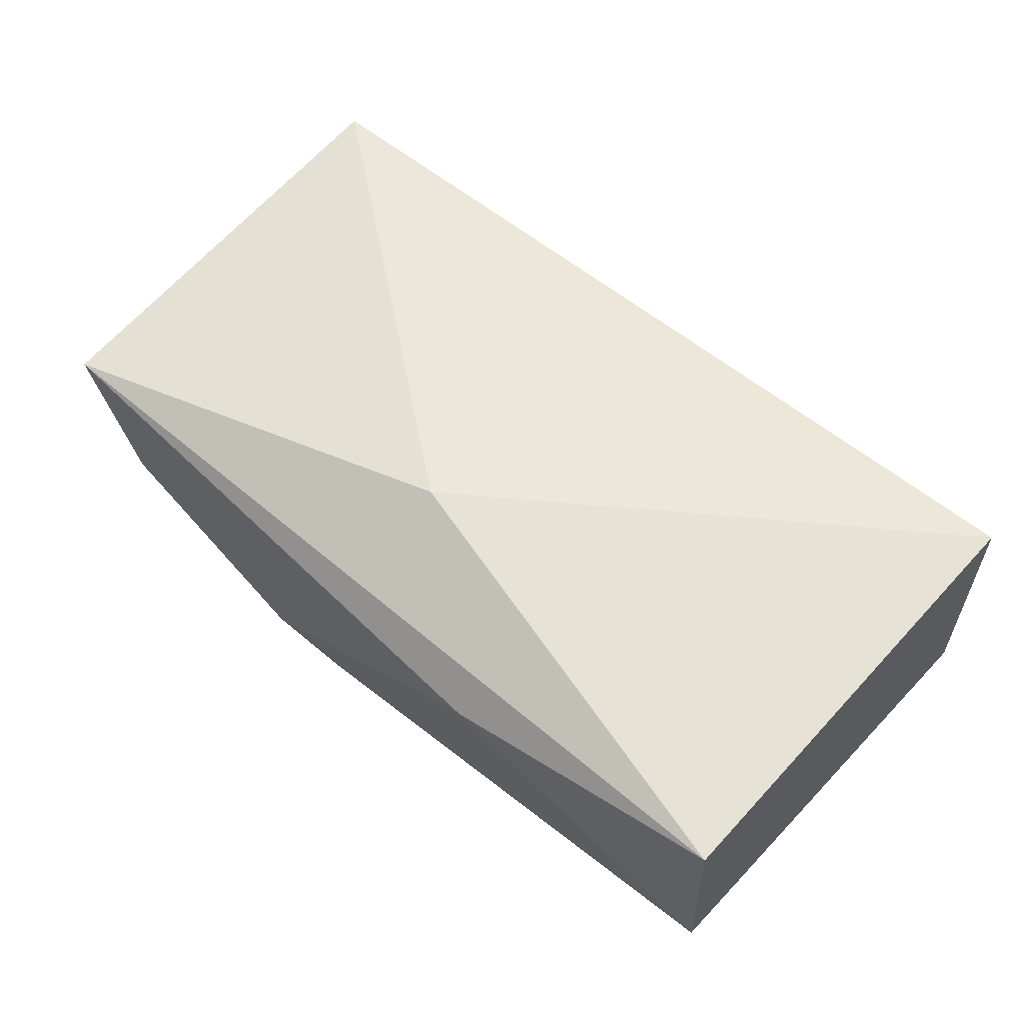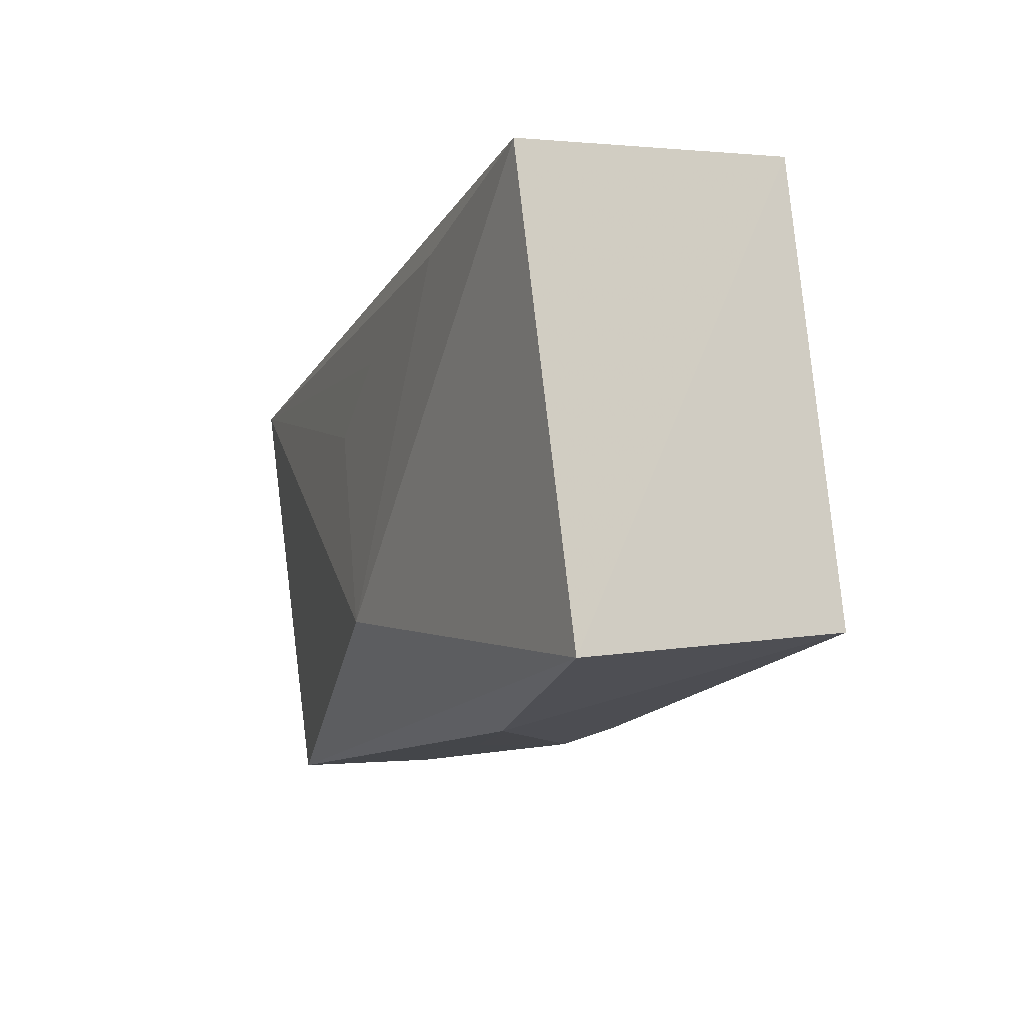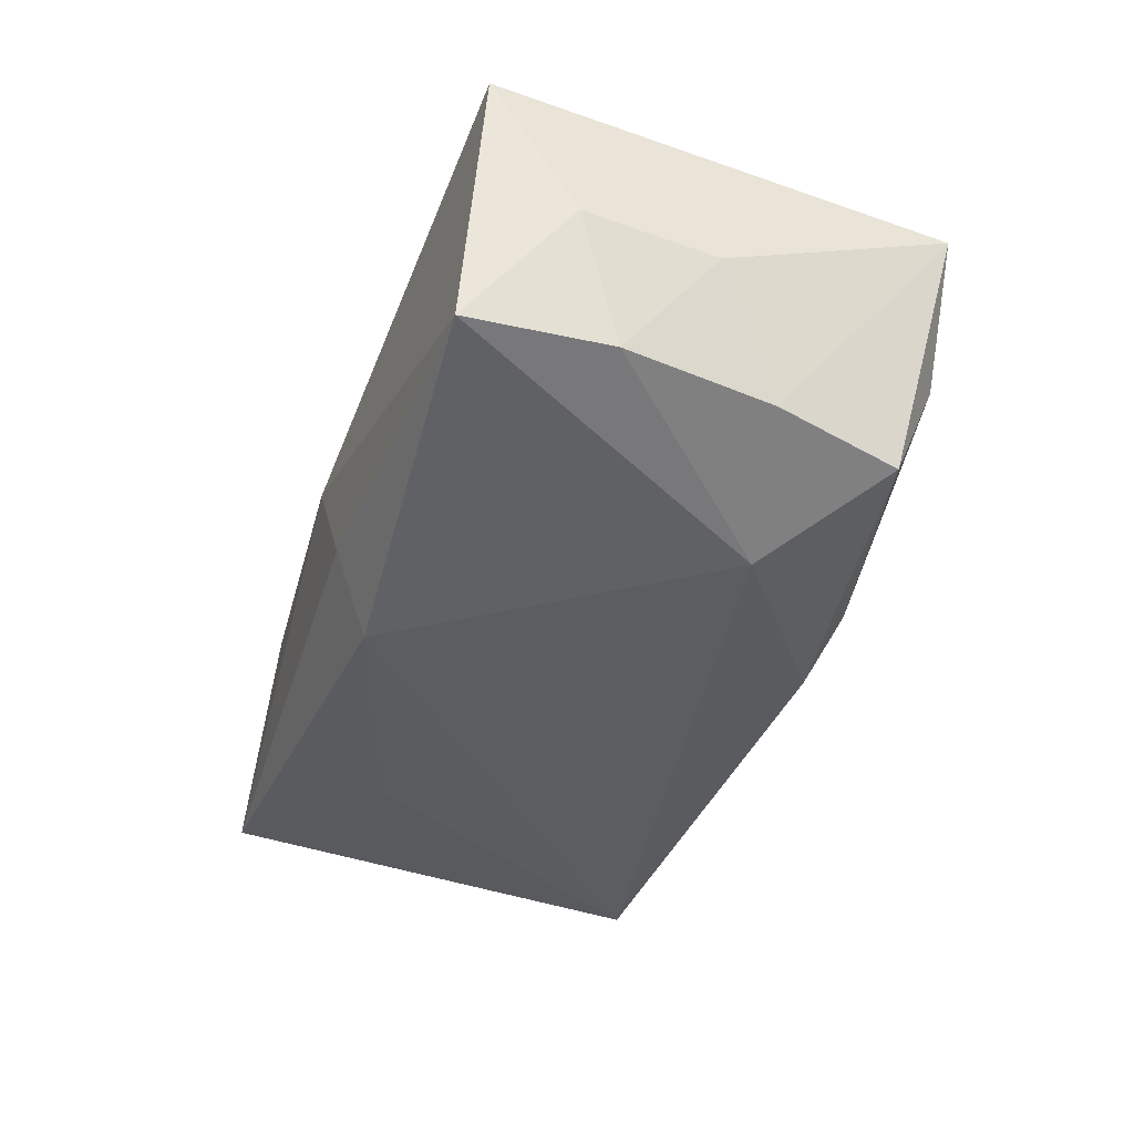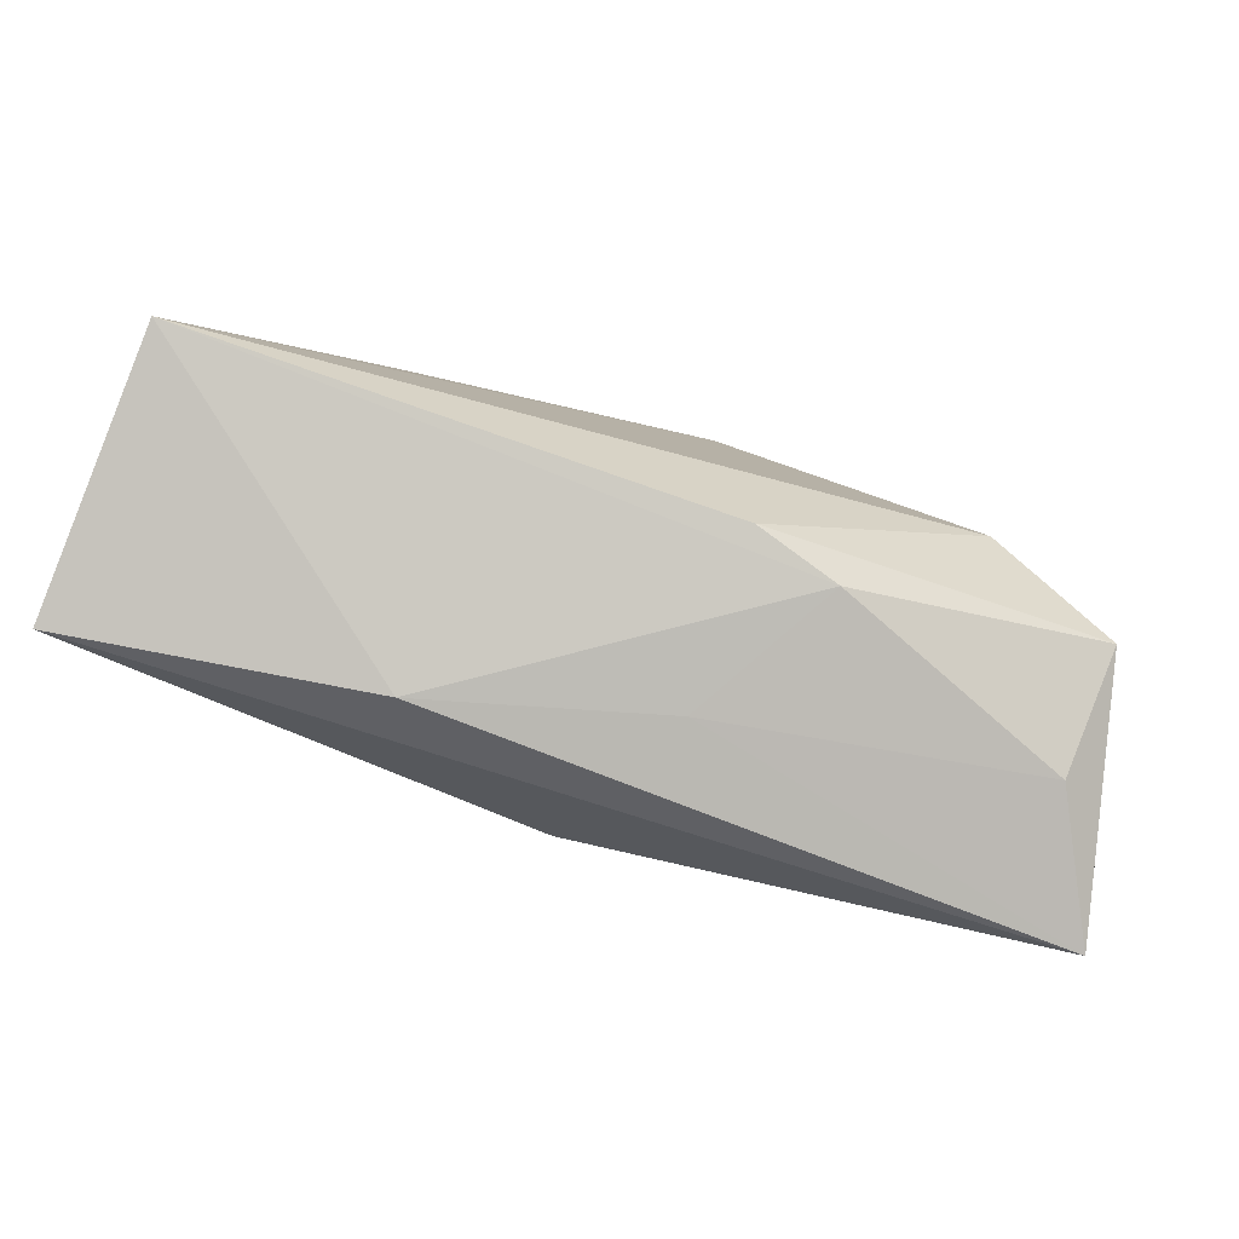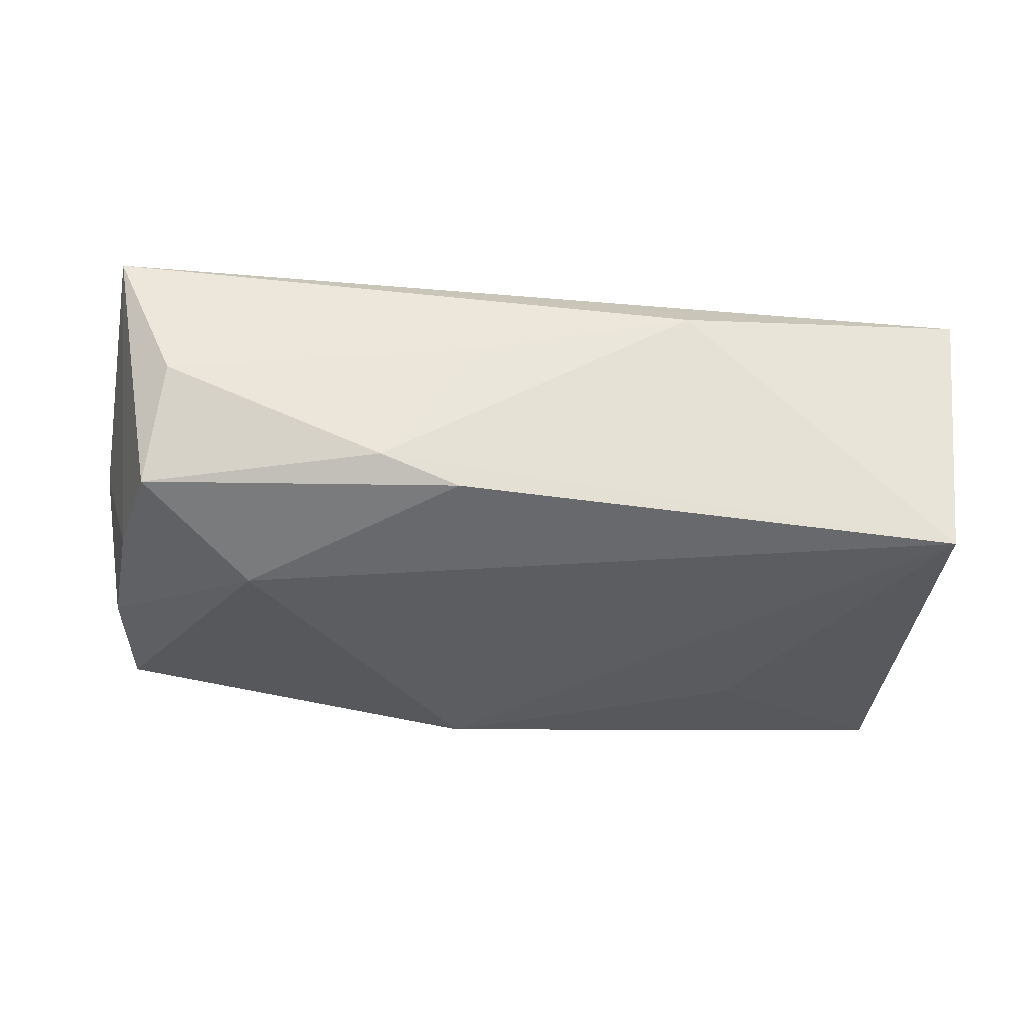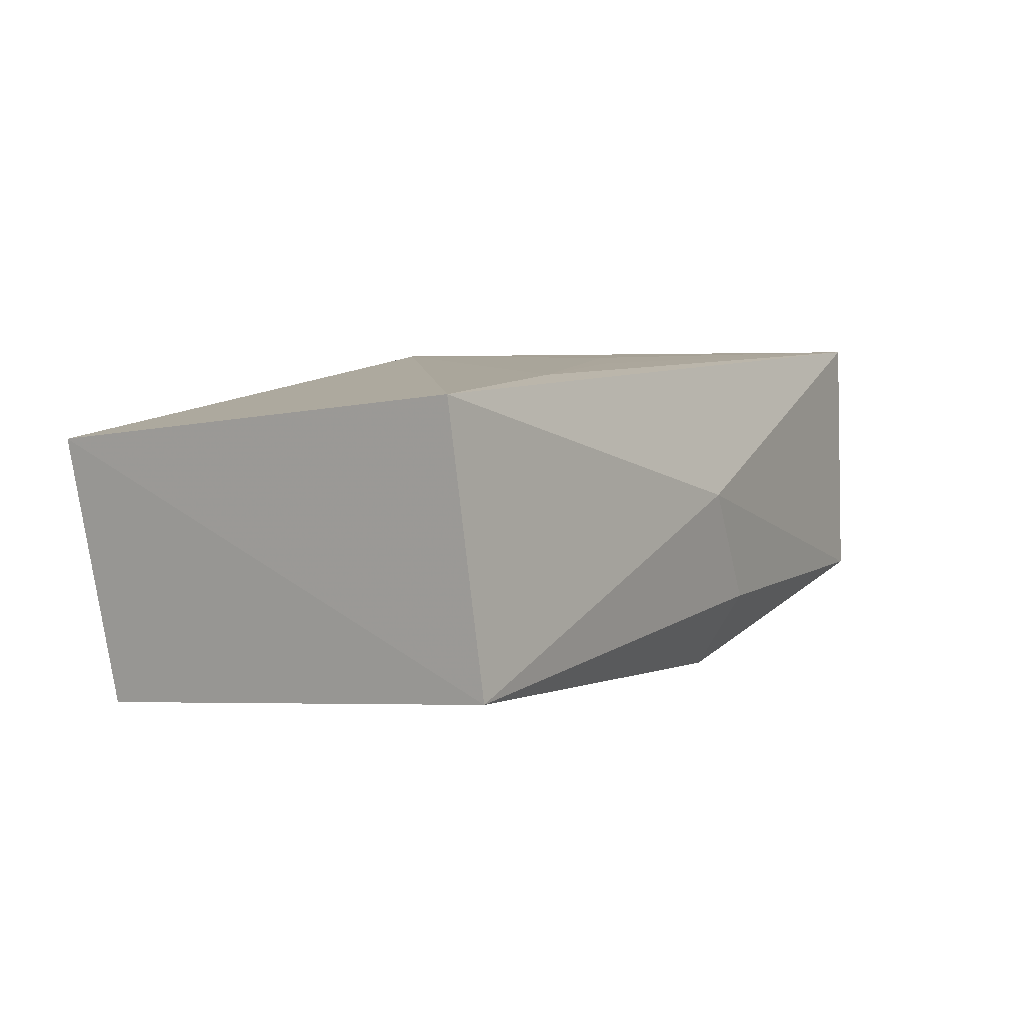
<metadata>
{"format":"obj","ext":"obj","renderer":"f3d","projection":"perspective","resolution":1024,"background":"white","views":[{"elev":53.8,"azim":42.8,"up":"+Z"},{"elev":-12.7,"azim":71.0,"up":"+Y"},{"elev":-36.0,"azim":-106.6,"up":"+Z"},{"elev":-79.9,"azim":163.5,"up":"+Y"},{"elev":-37.9,"azim":-4.5,"up":"+Z"},{"elev":6.2,"azim":122.3,"up":"+Z"}]}
</metadata>
<code>
v 0.02072 0.009988 -0.013
v -0.01342 -0.02032 -0.01023
v 0.0383 0.01853 0.01293
v 0.0383 -0.02004 0.008241
v -0.03977 0.01011 0.002035
v -0.03701 0.01835 -0.007962
v 0.0133 -0.02245 0.005262
v -0.006678 -0.01938 -0.01255
v 0.00251 0.01129 0.01413
v -0.03625 -0.005722 -0.009795
v -0.005984 -0.02154 0.001112
v 0.01949 0.01569 0.01373
v -0.004891 0.01754 -0.01395
v -0.03879 0.01686 0.0144
v -0.03224 -0.02039 -0.00172
v -0.03789 0.006598 -0.008715
v -0.02448 -0.007911 -0.01519
v -0.007128 0.02063 -0.007618
v -0.03741 -0.02085 0.009693
v -0.005553 0.006422 0.0144
v 0.03642 -0.01676 -0.0142
v -0.0009117 0.02134 0.002407
v -0.03923 -0.000892 0.0007331
v -0.03368 -0.01617 -0.01124
v -6.66e-05 -0.01173 0.0144
v 0.03685 0.02077 -0.01011
f 4 3 25
f 3 4 26
f 26 4 21
f 25 3 12
f 3 14 12
f 1 21 13
f 13 26 1
f 1 26 21
f 22 14 3
f 3 26 22
f 25 14 19
f 19 4 25
f 19 14 5
f 20 14 25
f 25 12 20
f 13 21 17
f 5 14 6
f 14 22 6
f 13 17 6
f 23 19 5
f 21 4 7
f 4 19 7
f 9 12 14
f 14 20 9
f 9 20 12
f 18 22 26
f 18 6 22
f 18 26 13
f 13 6 18
f 16 6 17
f 5 6 16
f 16 23 5
f 24 17 8
f 8 17 21
f 23 16 10
f 24 19 10
f 19 23 10
f 10 17 24
f 10 16 17
f 15 19 24
f 24 8 2
f 2 15 24
f 21 7 2
f 2 8 21
f 11 2 7
f 15 2 11
f 11 7 19
f 19 15 11

</code>
